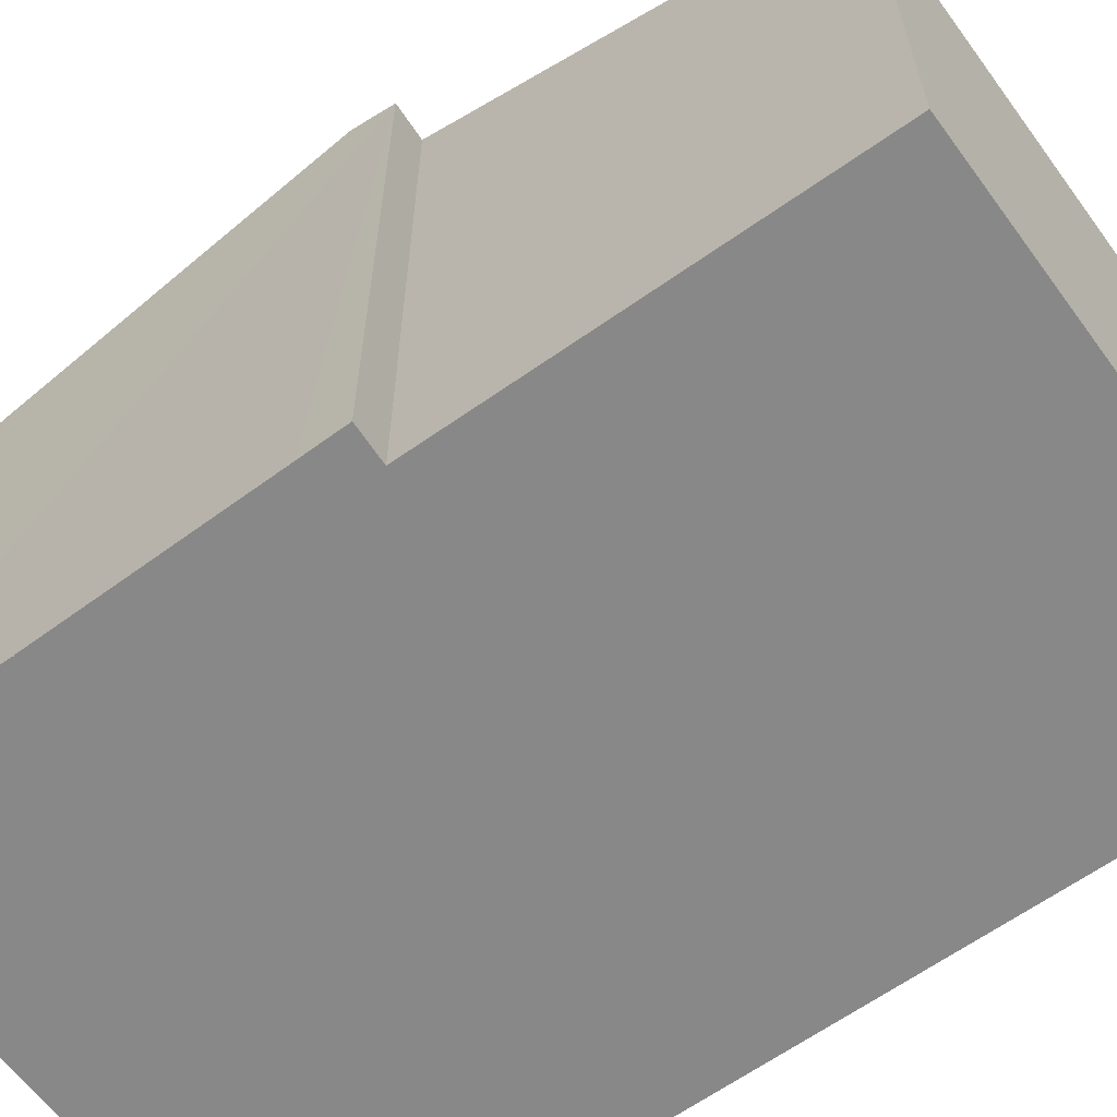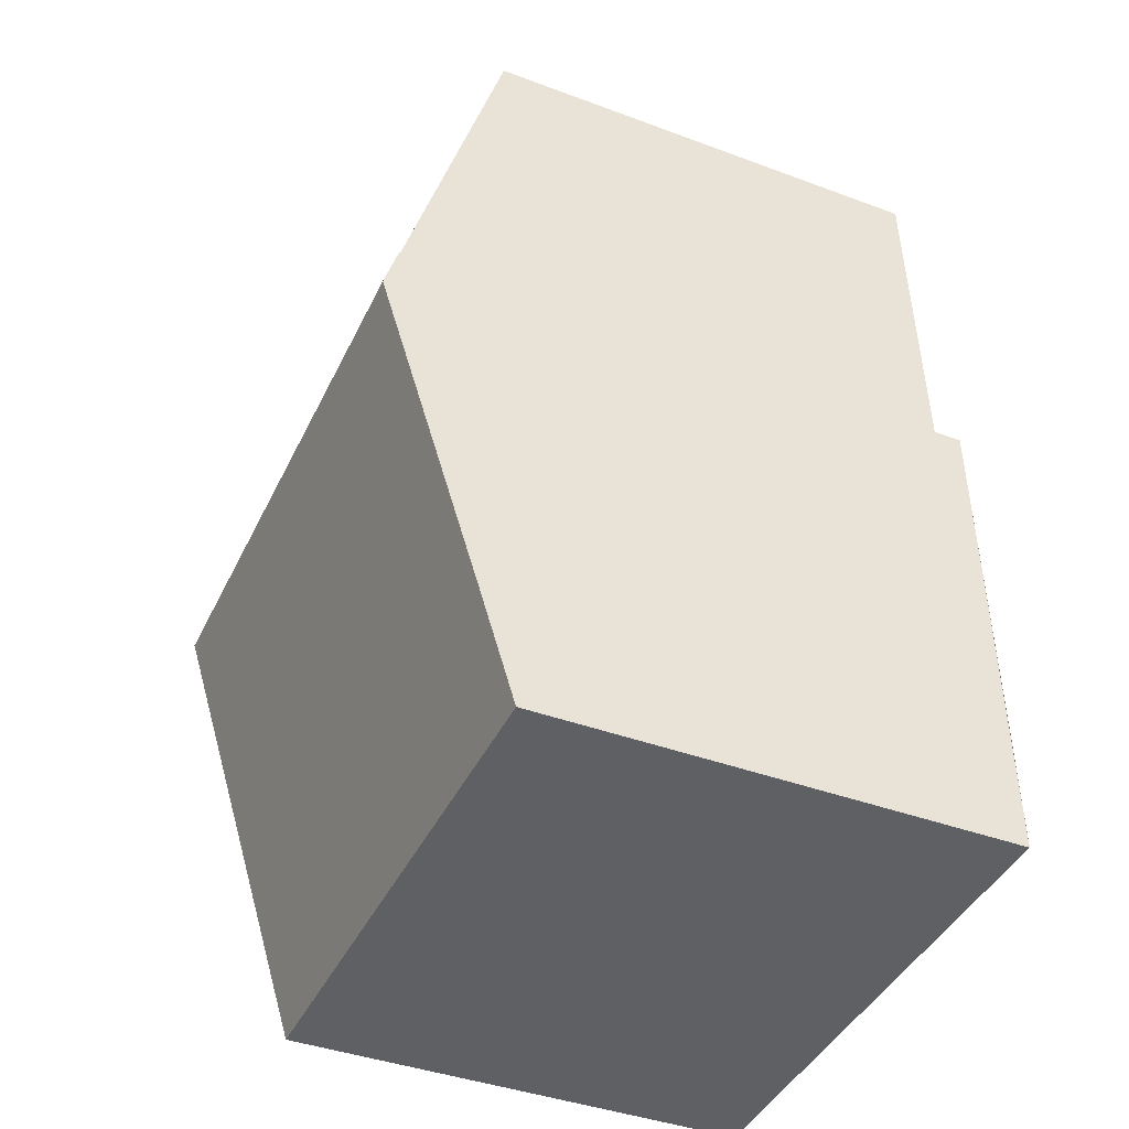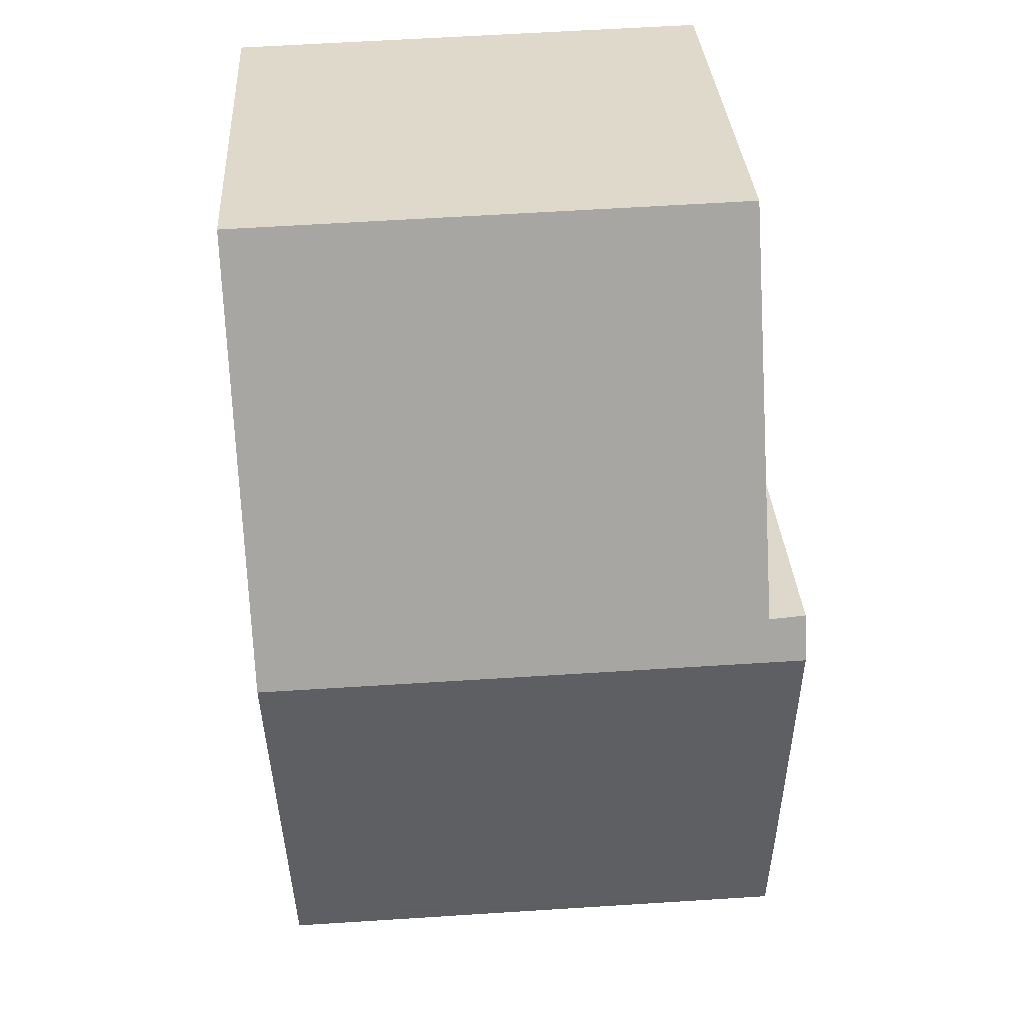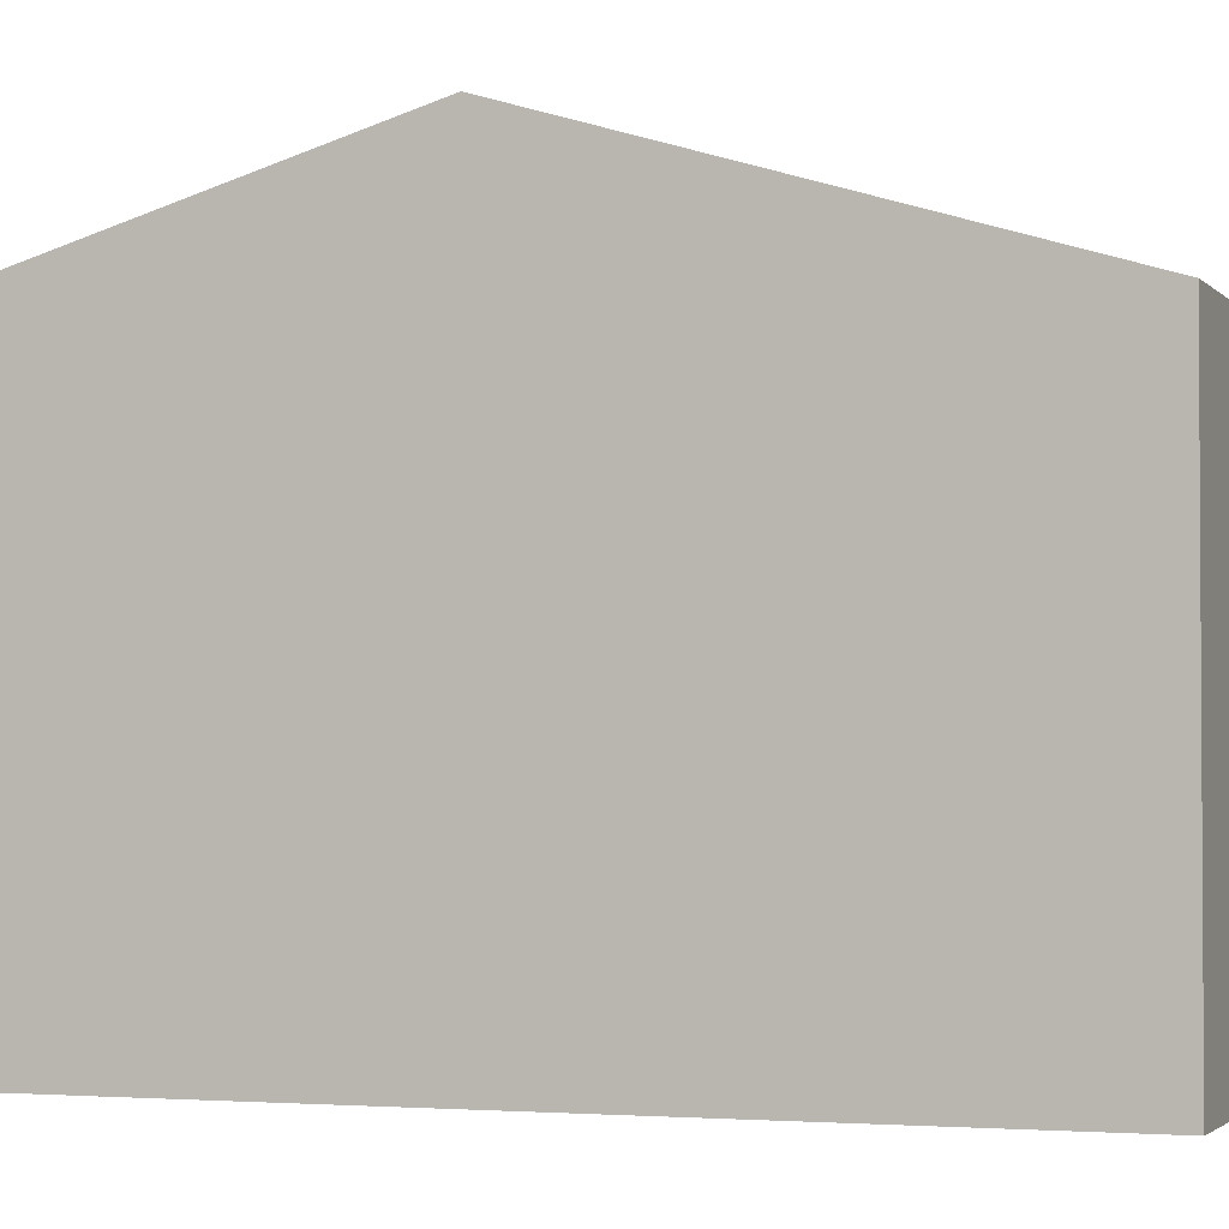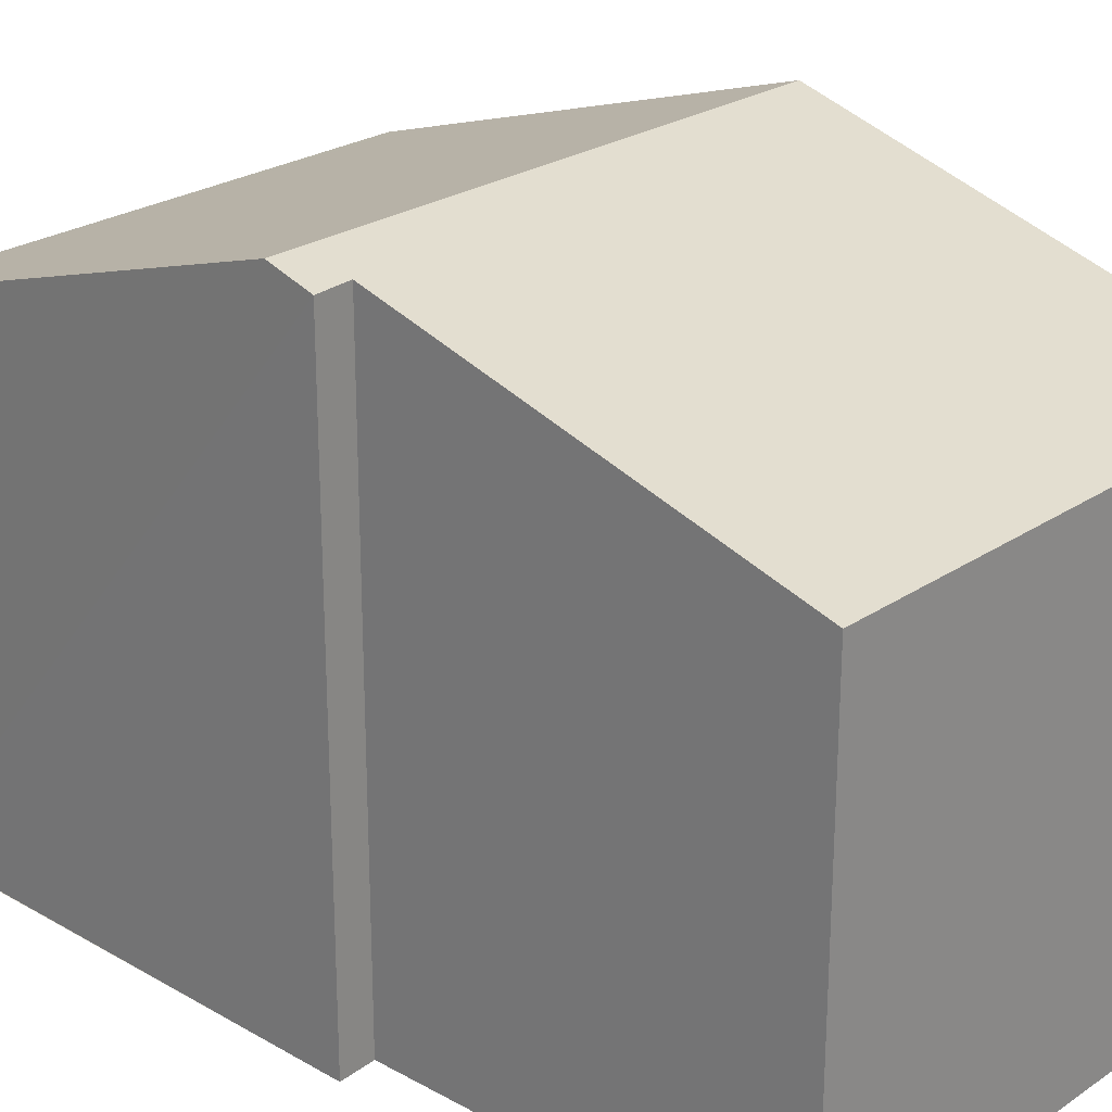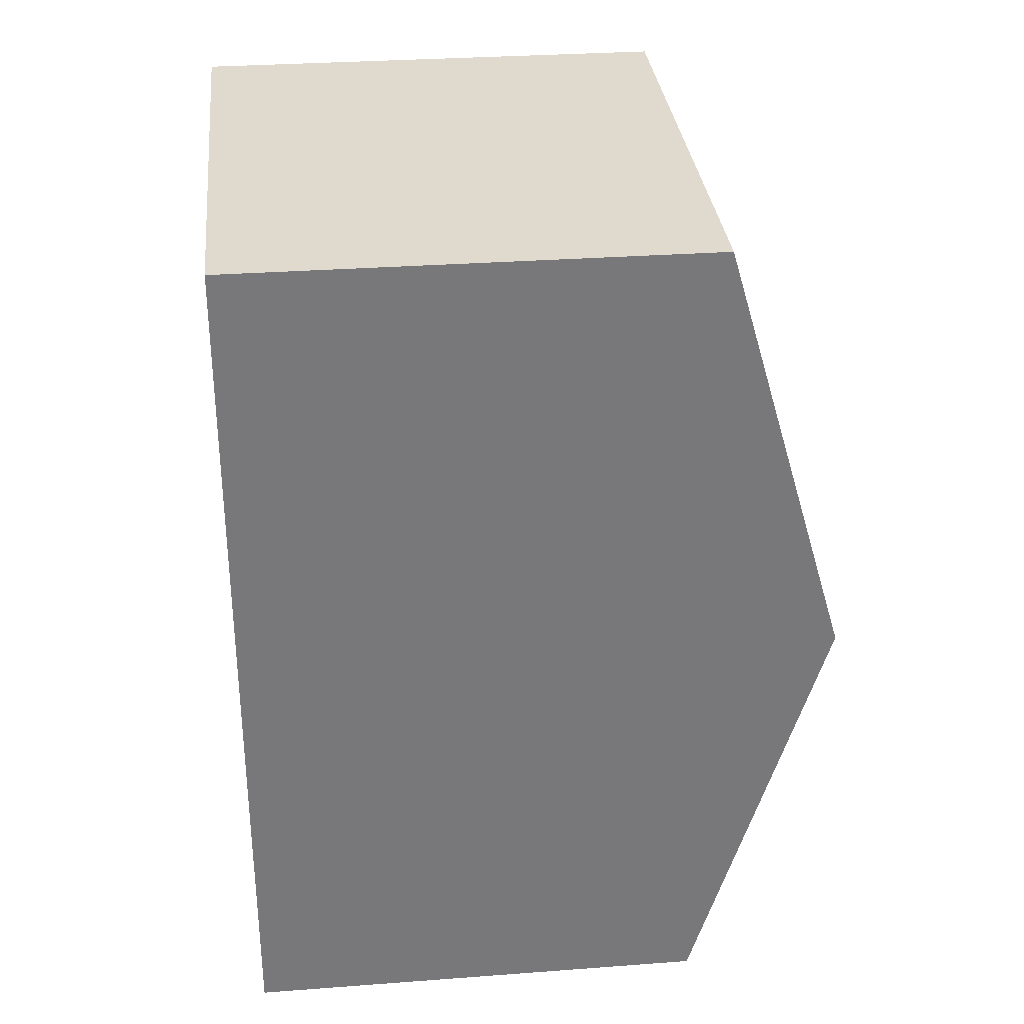
<metadata>
{"format":"obj","ext":"obj","renderer":"f3d","projection":"perspective","resolution":1024,"background":"white","views":[{"elev":-62.9,"azim":-52.1,"up":"+Y"},{"elev":-40.9,"azim":-114.4,"up":"+Z"},{"elev":32.8,"azim":176.6,"up":"+Z"},{"elev":-2.3,"azim":111.4,"up":"+Y"},{"elev":24.7,"azim":-45.8,"up":"+Y"},{"elev":31.0,"azim":83.9,"up":"+Z"}]}
</metadata>
<code>
v  7.131 7.781 5.467
v  0.804 6.081 11.32
v  7.314 6.085 11.12
v  0.592 7.613 6.213
v  0.114 7.781 5.666
v  0.127 7.606 6.249
v  3.054 6.082 -0.087
v  6.957 6.174 0.108
v  6.947 6.083 -0.197
v  0 6.083 3.725e-16
v  0.022 6.517 1.449
v  0 0 0
v  0.114 -3.469e-16 5.666
v  0.127 -3.826e-16 6.249
v  0.022 -8.873e-17 1.449
v  0.592 -3.804e-16 6.213
v  0.804 -6.933e-16 11.32
v  7.314 -6.811e-16 11.12
v  7.131 -3.348e-16 5.467
v  6.957 -6.613e-18 0.108
v  6.947 1.206e-17 -0.197
v  3.054 5.327e-18 -0.087
g defaultobject
f 1 2 3
f 2 1 4
f 4 1 5
f 4 5 6
f 7 8 9
f 8 7 10
f 8 10 11
f 8 11 1
f 1 11 5
f 12 11 10
f 11 12 5
f 5 12 6
f 6 12 13
f 6 13 14
f 13 12 15
f 16 2 4
f 2 16 17
f 6 16 4
f 16 6 14
f 2 18 3
f 18 2 17
f 18 1 3
f 1 18 19
f 1 19 8
f 8 19 20
f 8 20 9
f 9 20 21
f 21 7 9
f 7 21 10
f 10 21 12
f 12 21 22
f 17 19 18
f 19 17 16
f 19 16 14
f 19 14 13
f 19 13 20
f 20 13 15
f 20 15 12
f 20 12 21
f 21 12 22

</code>
